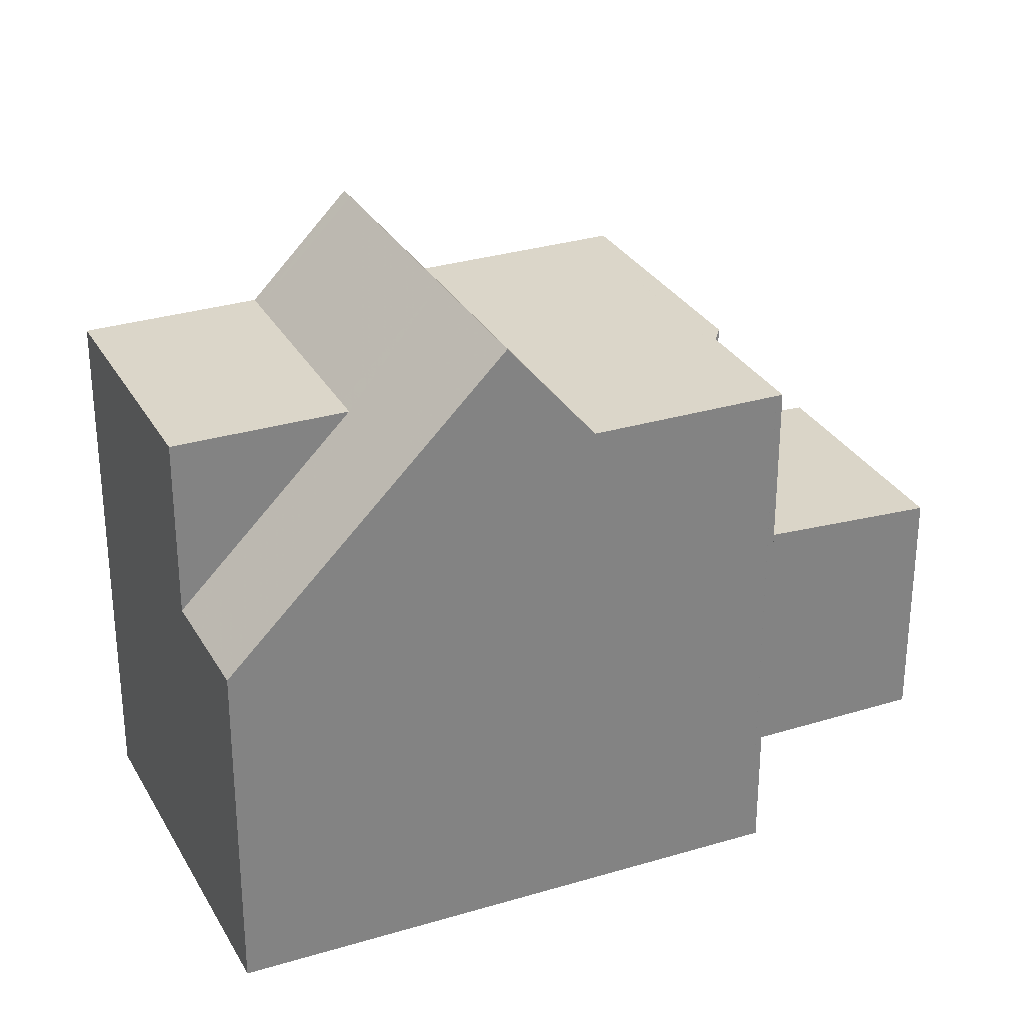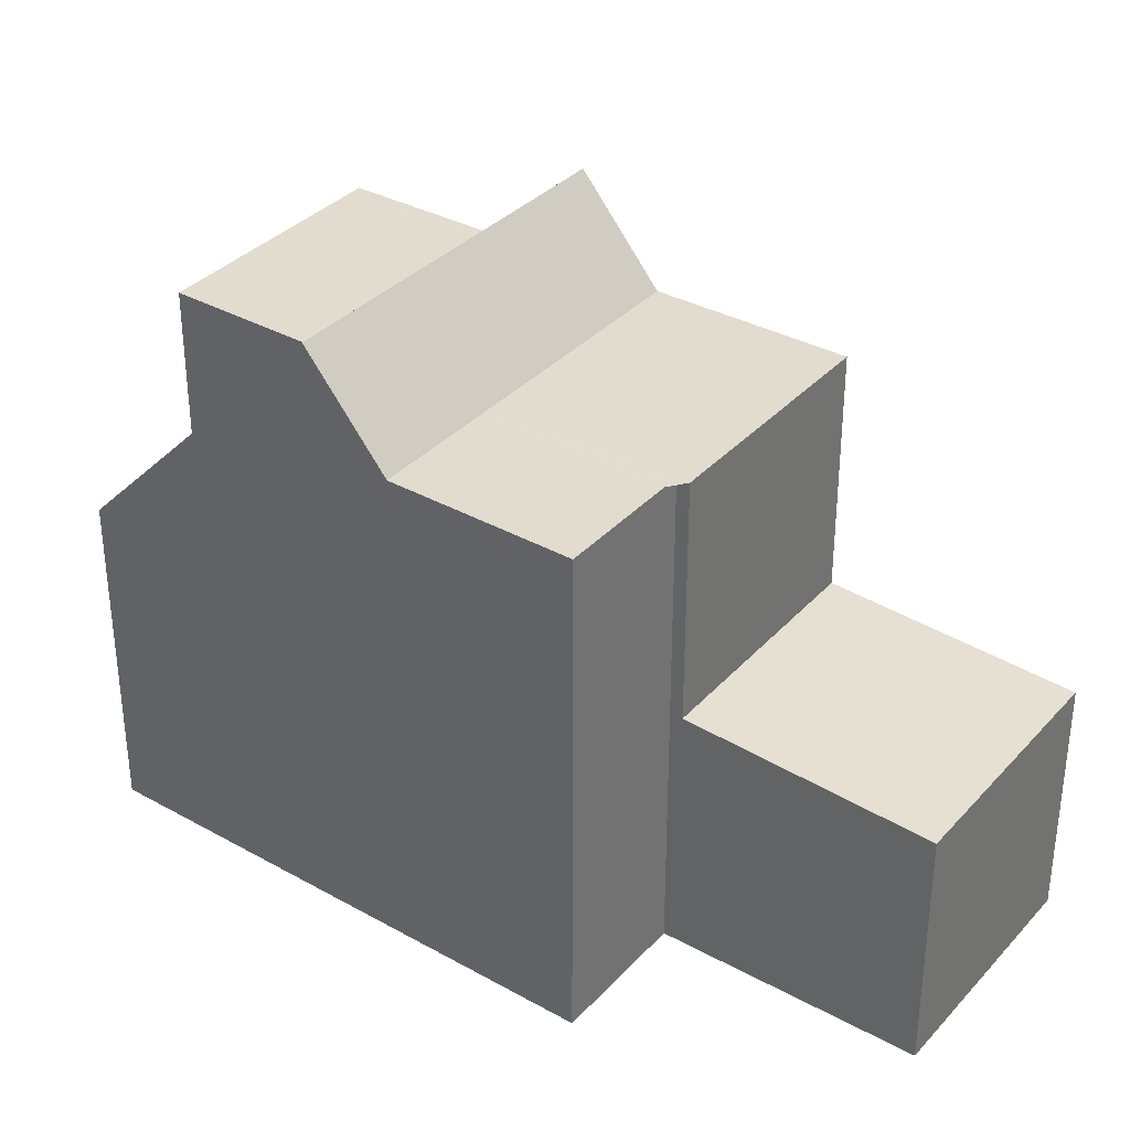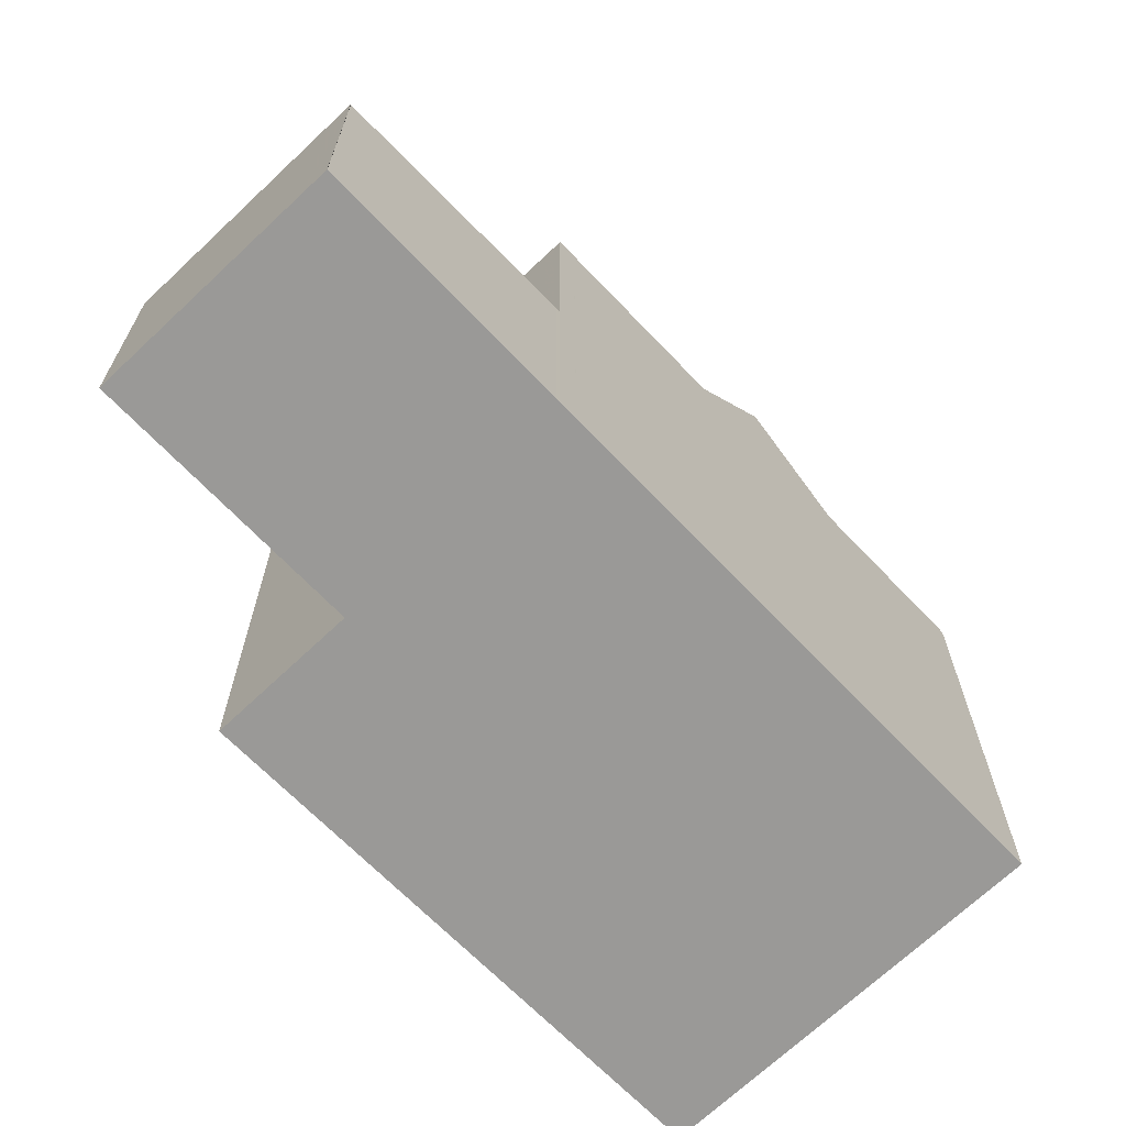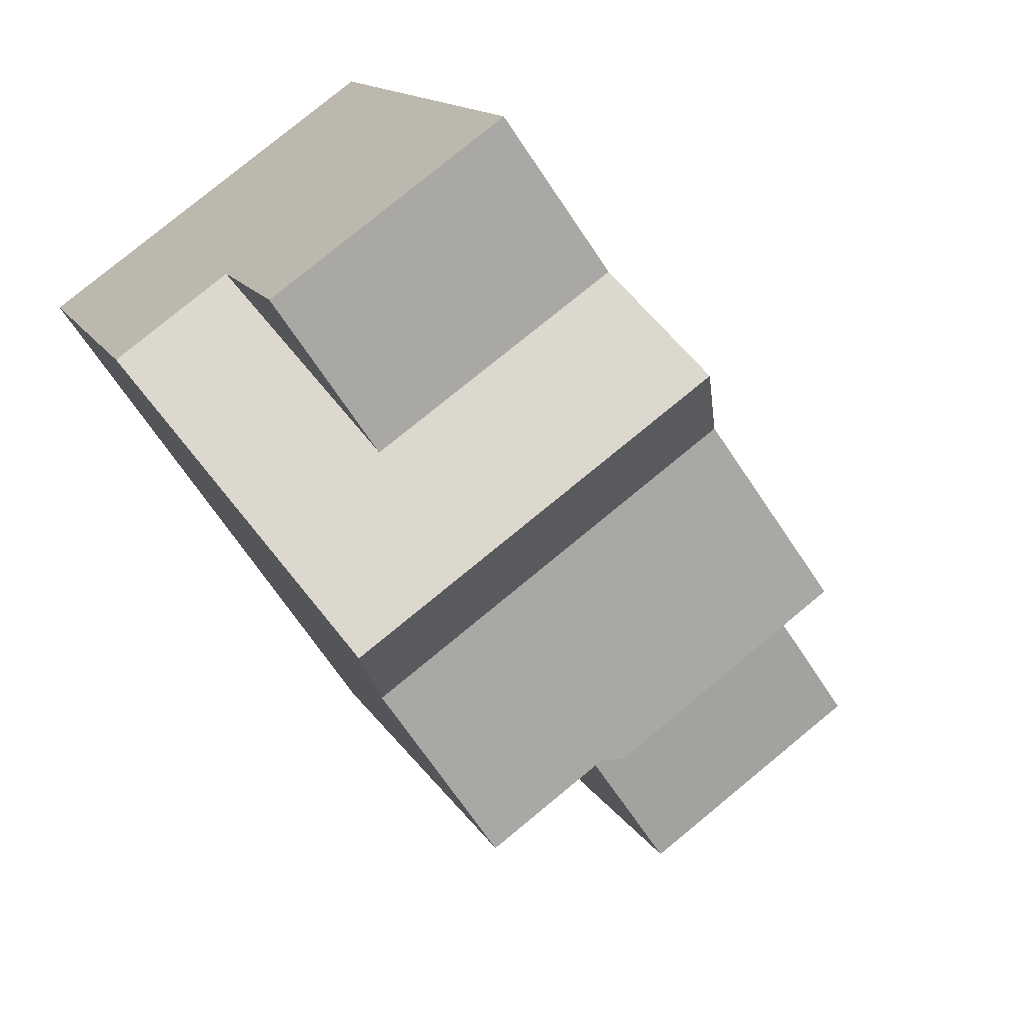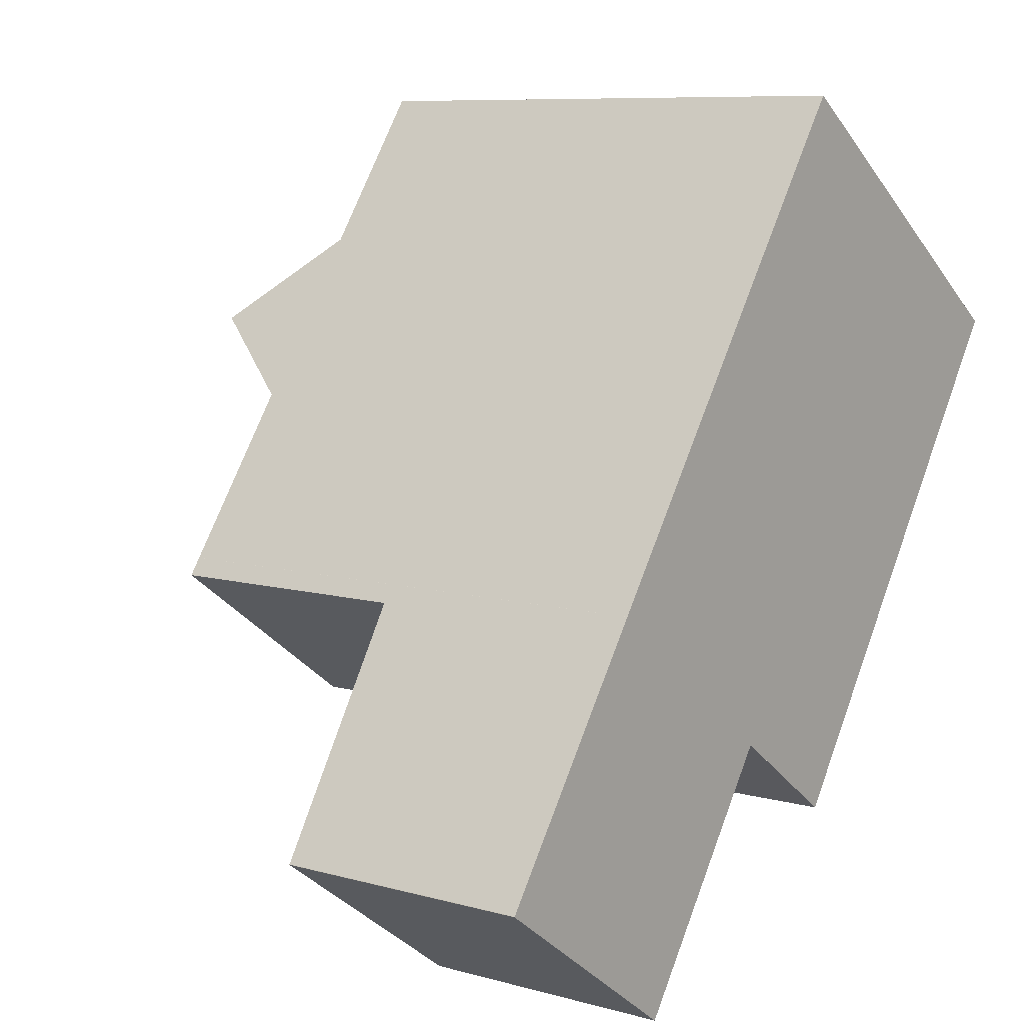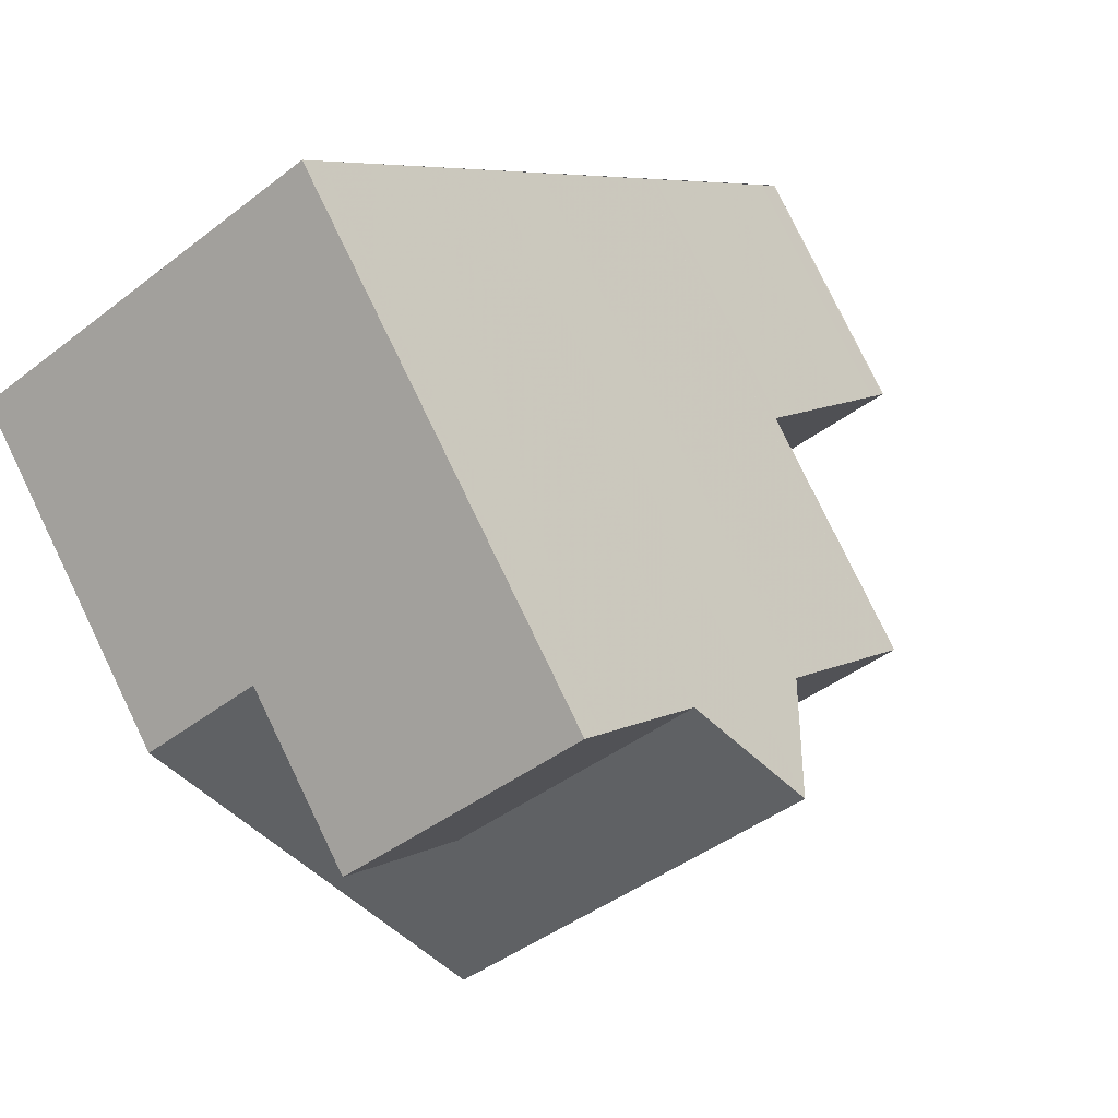
<metadata>
{"format":"obj","ext":"obj","renderer":"f3d","projection":"perspective","resolution":1024,"background":"white","views":[{"elev":29.8,"azim":-79.2,"up":"+Z"},{"elev":34.7,"azim":-18.7,"up":"+Z"},{"elev":-68.9,"azim":78.9,"up":"+Z"},{"elev":13.4,"azim":-18.8,"up":"+Y"},{"elev":8.4,"azim":127.3,"up":"+Y"},{"elev":79.1,"azim":-25.8,"up":"+Y"}]}
</metadata>
<code>
v -681.5 -1326 5.595
v -680.3 -1332 5.592
v -681.6 -1333 5.588
v -685.1 -1328 3.694
v -676.3 -1333 2.737
v -676.3 -1333 2.737
v -678.6 -1335 2.715
v -680.4 -1327 5.596
v -682.8 -1331 5.586
v -679.3 -1329 5.598
v -684 -1330 5.585
v -680.4 -1327 5.596
v -679.3 -1329 5.598
v -682.8 -1331 5.586
v -683.9 -1327 5.587
v -678 -1331 5.599
v -680.2 -1332 5.592
v -679.8 -1328 6.704
v -683.4 -1331 6.704
v -682.8 -1329 5.589
v -683.9 -1327 3.688
v -678.8 -1334 2.732
v -676.5 -1333 2.753
v -680.2 -1332 2.87
v -678 -1331 2.892
v -680.2 -1332 2.868
v -677.9 -1331 2.889
v -677 -1332 2.8
v -679.3 -1334 2.779
v -678 -1331 2.892
v -680.2 -1332 2.87
v -683.4 -1331 6.704
v -679.8 -1328 6.704
v -678 -1331 2.944
v -680.2 -1332 2.923
v -681.4 -1326 5.595
v -684.9 -1328 3.995
v -683.7 -1328 3.986
v -683.7 -1328 5.588
v -681.5 -1326 5.595
v -680.6 -1327 5.596
v -680 -1328 6.704
v -680 -1328 6.704
v -678.2 -1331 2.89
v -679.4 -1329 5.597
v -680.6 -1327 5.596
v -679.4 -1329 5.597
v -678.2 -1331 5.599
v -676.7 -1333 2.751
v -676.6 -1333 2.735
v -678.1 -1331 2.888
v -677.2 -1332 2.798
v -678.2 -1331 2.89
v -678.2 -1331 2.942
v -681.7 -1326 5.595
v -683.5 -1327 5.588
v -682.6 -1329 5.589
v -682 -1330 6.704
v -682 -1330 6.704
v -681.5 -1330 5.591
v -682.6 -1329 5.589
v -681.5 -1330 5.591
v -678.8 -1334 2.732
v -678.6 -1335 2.715
v -680.2 -1332 2.868
v -679.3 -1334 2.779
v -680.2 -1332 2.871
v -683.7 -1327 5.588
v -680.2 -1332 2.871
v -680.2 -1332 5.592
v -680.2 -1332 2.923
v -680.3 -1332 5.592
v -681.7 -1333 5.588
v -678.1 -1331 5.599
v -678.3 -1331 5.599
v -683.7 -1328 5.588
v -682.8 -1329 5.589
v -682.2 -1330 6.704
v -682.2 -1330 6.704
v -681.7 -1331 5.59
v -680.5 -1332 5.591
v -683.7 -1328 3.986
v -682.8 -1329 5.589
v -681.7 -1331 5.59
v -683.9 -1327 5.587
v -683.9 -1327 3.688
v -680.5 -1332 5.591
v -680.3 -1332 5.592
v -680.5 -1332 5.591
v -681.7 -1333 5.588
v -678.1 -1331 5.599
v -678.3 -1331 5.599
v -680.2 -1332 5.592
v -680.2 -1332 5.592
v -678.2 -1331 5.599
v -678 -1331 5.599
v -683.4 -1331 6.704
v -683.4 -1331 6.704
v -682.8 -1331 5.586
v -681.7 -1333 5.588
v -684.9 -1328 3.995
v -684 -1330 5.585
v -682.8 -1331 5.586
v -685 -1328 3.694
v -681.7 -1333 5.588
v -681.6 -1333 5.588
v -681.4 -1326 5.595
v -681.5 -1326 5.595
v -681.5 -1326 0
v -681.4 -1326 0
v -680.5 -1332 5.591
v -680.3 -1332 5.592
v -680.3 -1332 -8.882e-16
v -680.5 -1332 0
v -681.7 -1333 5.588
v -681.6 -1333 5.588
v -681.6 -1333 0
v -681.7 -1333 -8.882e-16
v -685 -1328 3.694
v -685.1 -1328 3.694
v -685.1 -1328 0
v -685 -1328 4.441e-16
v -676.3 -1333 2.737
v -676.3 -1333 2.737
v -676.3 -1333 0
v -676.3 -1333 0
v -676.6 -1333 2.735
v -676.3 -1333 2.737
v -676.3 -1333 0
v -676.6 -1333 4.441e-16
v -678.8 -1334 2.732
v -678.6 -1335 2.715
v -678.6 -1335 -4.441e-16
v -678.8 -1334 0
v -678.1 -1331 5.599
v -679.3 -1329 5.598
v -679.3 -1329 0
v -678.1 -1331 0
v -684.9 -1328 3.995
v -684 -1330 5.585
v -684 -1330 0
v -684.9 -1328 0
v -679.8 -1328 6.704
v -680.4 -1327 5.596
v -680.4 -1327 8.882e-16
v -679.8 -1328 -8.882e-16
v -683.4 -1331 6.704
v -682.8 -1331 5.586
v -682.8 -1331 0
v -683.4 -1331 0
v -679.3 -1329 5.598
v -679.8 -1328 6.704
v -679.8 -1328 -8.882e-16
v -679.3 -1329 0
v -679.3 -1334 2.779
v -678.8 -1334 2.732
v -678.8 -1334 0
v -679.3 -1334 4.441e-16
v -676.3 -1333 2.737
v -676.5 -1333 2.753
v -676.5 -1333 0
v -676.3 -1333 0
v -677.9 -1331 2.889
v -678 -1331 2.892
v -678 -1331 0
v -677.9 -1331 0
v -680.2 -1332 2.87
v -680.2 -1332 2.868
v -680.2 -1332 0
v -680.2 -1332 0
v -677 -1332 2.8
v -677.9 -1331 2.889
v -677.9 -1331 0
v -677 -1332 0
v -676.5 -1333 2.753
v -677 -1332 2.8
v -677 -1332 0
v -676.5 -1333 0
v -680.2 -1332 2.868
v -679.3 -1334 2.779
v -679.3 -1334 4.441e-16
v -680.2 -1332 0
v -684 -1330 5.585
v -683.4 -1331 6.704
v -683.4 -1331 0
v -684 -1330 0
v -680.4 -1327 5.596
v -681.4 -1326 5.595
v -681.4 -1326 0
v -680.4 -1327 8.882e-16
v -685.1 -1328 3.694
v -684.9 -1328 3.995
v -684.9 -1328 0
v -685.1 -1328 0
v -678.6 -1335 2.715
v -676.6 -1333 2.735
v -676.6 -1333 4.441e-16
v -678.6 -1335 0
v -681.5 -1326 5.595
v -681.7 -1326 5.595
v -681.7 -1326 0
v -681.5 -1326 0
v -678.6 -1335 2.715
v -678.6 -1335 2.715
v -678.6 -1335 0
v -678.6 -1335 -4.441e-16
v -681.7 -1326 5.595
v -683.7 -1327 5.588
v -683.7 -1327 0
v -681.7 -1326 0
v -682.8 -1331 5.586
v -681.7 -1333 5.588
v -681.7 -1333 0
v -682.8 -1331 0
v -678.1 -1331 5.599
v -678.1 -1331 5.599
v -678.1 -1331 0
v -678.1 -1331 0
v -683.7 -1327 5.588
v -683.9 -1327 5.587
v -683.9 -1327 0
v -683.7 -1327 0
v -681.6 -1333 5.588
v -680.5 -1332 5.591
v -680.5 -1332 0
v -681.6 -1333 0
v -681.7 -1333 5.588
v -681.7 -1333 5.588
v -681.7 -1333 -8.882e-16
v -681.7 -1333 0
v -678 -1331 5.599
v -678.1 -1331 5.599
v -678.1 -1331 0
v -678 -1331 8.882e-16
v -680.3 -1332 5.592
v -680.2 -1332 5.592
v -680.2 -1332 -8.882e-16
v -680.3 -1332 -8.882e-16
v -683.9 -1327 3.688
v -685 -1328 3.694
v -685 -1328 4.441e-16
v -683.9 -1327 4.441e-16
v -681.6 -1333 5.588
v -681.6 -1333 5.588
v -681.6 -1333 0
v -681.6 -1333 0
v -685.1 -1328 0
v -681.5 -1326 0
v -676.3 -1333 0
v -676.3 -1333 0
v -678.6 -1335 0
v -680.3 -1332 0
v -681.6 -1333 0
f 100 73 9 99
f 102 11 37 101
f 39 20 38
f 103 14 19 98
f 64 7 22 63
f 66 29 26 65
f 65 26 24 67
f 63 22 29 66
f 44 30 34 54
f 97 32 11 102
f 54 34 16 48
f 101 37 4 104
f 38 21 15 39
f 40 36 8 41
f 75 45 10 74
f 43 18 13 47
f 49 23 5 6 50
f 51 27 28 52
f 53 25 27 51
f 52 28 23 49
f 69 44 54 71
f 46 12 33 42
f 71 54 48 70
f 55 1 36 40
f 56 40 41 57
f 72 60 45 75
f 59 43 47 62
f 63 49 50 64
f 65 51 52 66
f 67 53 51 65
f 66 52 49 63
f 61 46 42 58
f 68 55 40 56
f 71 35 31 69
f 70 17 35 71
f 105 90 73 100
f 92 75 74 91
f 88 72 75 92
f 76 56 57 77
f 80 60 72 81
f 79 59 62 84
f 83 61 58 78
f 85 68 56 76
f 89 81 72 88
f 106 3 90 105
f 93 2 87 89 88 94
f 95 92 91 96
f 94 88 92 95
f 99 80 81 100
f 101 82 83 102
f 98 79 84 103
f 102 83 78 97
f 104 86 82 101
f 105 89 87 106
f 100 81 89 105
f 108 109 110 107
f 112 113 114 111
f 116 117 118 115
f 120 121 122 119
f 124 125 126 123
f 128 129 130 127
f 132 133 134 131
f 136 137 138 135
f 140 141 142 139
f 144 145 146 143
f 148 149 150 147
f 152 153 154 151
f 156 157 158 155
f 160 161 162 159
f 164 165 166 163
f 168 169 170 167
f 172 173 174 171
f 176 177 178 175
f 180 181 182 179
f 184 185 186 183
f 188 189 190 187
f 192 193 194 191
f 196 197 198 195
f 200 201 202 199
f 204 205 206 203
f 208 209 210 207
f 212 213 214 211
f 216 217 218 215
f 220 221 222 219
f 224 225 226 223
f 228 229 230 227
f 232 233 234 231
f 236 237 238 235
f 240 241 242 239
f 244 245 246 243
f 248 249 250 251 252 253 247

</code>
